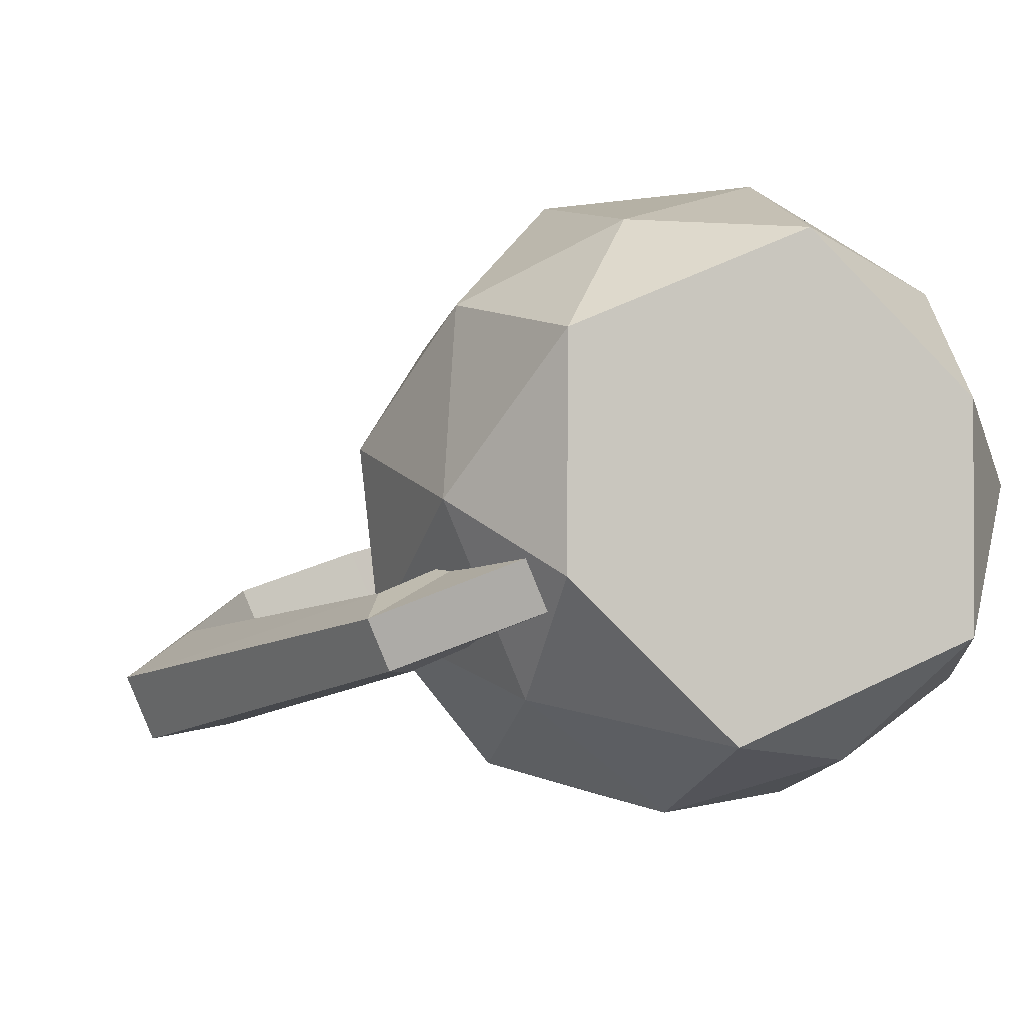
<metadata>
{"format":"obj","ext":"obj","renderer":"f3d","projection":"perspective","resolution":1024,"background":"white","views":[{"elev":-2.8,"azim":-15.8,"up":"+Z"}]}
</metadata>
<code>
g conFahrulMule
v 0.2756 -0.3427 0.3913
v 0.4454 -0.3507 0.1899
v 0.3028 -0.6342 0.2926
v 0.475 -0.3432 -0.07175
v 0.4454 -0.3507 0.1899
v 0.4057 -0.09793 0.0158
v 0.475 -0.3432 -0.07175
v 0.3714 -0.2324 -0.2617
v 0.3781 -0.5425 -0.2663
v 0.475 -0.3432 -0.07175
v 0.4057 -0.09793 0.0158
v 0.3714 -0.2324 -0.2617
v 0.475 -0.3432 -0.07175
v 0.3781 -0.5425 -0.2663
v 0.4207 -0.6342 0.01639
v -0.1625 -0.6466 0.3804
v -0.1885 -0.3431 0.4421
v 0.06879 -0.5347 0.4559
v 0.295 -0.8052 0.126
v 0.05353 -0.8052 0.3548
v 0.3028 -0.6342 0.2926
v 0.2756 -0.3427 0.3913
v 0.06182 -0.1835 0.4097
v 0.2919 -0.09793 0.2822
v -0.2766 -0.3432 -0.3927
v -0.4454 -0.3503 -0.1899
v -0.3028 -0.6342 -0.2926
v -0.4732 -0.3427 0.07148
v -0.4454 -0.3503 -0.1899
v -0.4057 -0.09793 -0.0158
v -0.1625 -0.6466 0.3804
v -0.3769 -0.5347 0.2655
v -0.1885 -0.3431 0.4421
v -0.4732 -0.3427 0.07148
v -0.3769 -0.5347 0.2655
v -0.4207 -0.6342 -0.01639
v -0.1384 0.05533 0.3249
v -0.1567 -0.08644 0.3668
v -0.3008 0.05396 0.2086
v -0.1567 -0.08644 0.3668
v -0.3387 -0.1835 0.2386
v -0.3008 0.05396 0.2086
v 0.1567 -0.08644 -0.3668
v -0.06779 -0.2324 -0.4492
v 0.1885 -0.3431 -0.4421
v -0.2766 -0.3432 -0.3927
v -0.06779 -0.2324 -0.4492
v -0.2919 -0.09793 -0.2822
v -0.2766 -0.3432 -0.3927
v -0.3028 -0.6342 -0.2926
v -0.06901 -0.5425 -0.4573
v -0.1625 -0.6466 0.3804
v 0.05353 -0.8052 0.3548
v -0.2933 -0.8052 0.2066
v 0.1625 -0.6466 -0.3804
v -0.05353 -0.8052 -0.3548
v 0.2933 -0.8052 -0.2066
v -0.05353 -0.8052 -0.3548
v -0.295 -0.8052 -0.126
v 0.0001724 -0.8052 7.037e-05
v 0.0001724 -0.8052 7.037e-05
v 0.295 -0.8052 0.126
v 0.2933 -0.8052 -0.2066
v -0.05353 -0.8052 -0.3548
v 0.0001724 -0.8052 7.037e-05
v 0.2933 -0.8052 -0.2066
v 0.05353 -0.8052 0.3548
v 0.295 -0.8052 0.126
v 0.0001724 -0.8052 7.037e-05
v 0.0001724 -0.8052 7.037e-05
v -0.295 -0.8052 -0.126
v -0.2933 -0.8052 0.2066
v 0.05353 -0.8052 0.3548
v 0.0001724 -0.8052 7.037e-05
v -0.2933 -0.8052 0.2066
v -0.3028 -0.6342 -0.2926
v -0.295 -0.8052 -0.126
v -0.05353 -0.8052 -0.3548
v -0.05353 -0.8052 -0.3548
v 0.1625 -0.6466 -0.3804
v -0.06901 -0.5425 -0.4573
v -0.3028 -0.6342 -0.2926
v -0.05353 -0.8052 -0.3548
v -0.06901 -0.5425 -0.4573
v -0.06779 -0.2324 -0.4492
v 0.1567 -0.08644 -0.3668
v -0.05887 0.055 -0.3716
v 0.1567 -0.08644 -0.3668
v 0.1388 0.05655 -0.3241
v -0.05887 0.055 -0.3716
v -0.04658 0.2516 -0.3087
v -0.2567 0.2703 -0.1096
v -0.2437 0.05376 -0.2618
v -0.06779 -0.2324 -0.4492
v -0.05887 0.055 -0.3716
v -0.2919 -0.09793 -0.2822
v -0.2437 0.05376 -0.2618
v -0.05887 0.055 -0.3716
v -0.04658 0.2516 -0.3087
v -0.06779 -0.2324 -0.4492
v -0.2766 -0.3432 -0.3927
v -0.06901 -0.5425 -0.4573
v -0.06901 -0.5425 -0.4573
v 0.1625 -0.6466 -0.3804
v 0.1885 -0.3431 -0.4421
v -0.06779 -0.2324 -0.4492
v -0.06901 -0.5425 -0.4573
v 0.1885 -0.3431 -0.4421
v -0.3387 -0.1835 0.2386
v -0.4732 -0.3427 0.07148
v -0.4057 -0.09793 -0.0158
v -0.3387 -0.1835 0.2386
v -0.4057 -0.09793 -0.0158
v -0.3008 0.05396 0.2086
v -0.4057 -0.09793 -0.0158
v -0.3579 0.05326 0.004751
v -0.3008 0.05396 0.2086
v -0.2552 0.2516 0.1798
v -0.3769 -0.5347 0.2655
v -0.1625 -0.6466 0.3804
v -0.2933 -0.8052 0.2066
v -0.2933 -0.8052 0.2066
v -0.295 -0.8052 -0.126
v -0.4207 -0.6342 -0.01639
v -0.3769 -0.5347 0.2655
v -0.2933 -0.8052 0.2066
v -0.4207 -0.6342 -0.01639
v -0.3769 -0.5347 0.2655
v -0.4732 -0.3427 0.07148
v -0.3387 -0.1835 0.2386
v -0.3387 -0.1835 0.2386
v -0.1567 -0.08644 0.3668
v -0.1885 -0.3431 0.4421
v -0.3769 -0.5347 0.2655
v -0.3387 -0.1835 0.2386
v -0.1885 -0.3431 0.4421
v -0.4454 -0.3503 -0.1899
v -0.2766 -0.3432 -0.3927
v -0.2919 -0.09793 -0.2822
v -0.4057 -0.09793 -0.0158
v -0.2919 -0.09793 -0.2822
v -0.3579 0.05326 0.004751
v -0.2919 -0.09793 -0.2822
v -0.2437 0.05376 -0.2618
v -0.3579 0.05326 0.004751
v -0.4454 -0.3503 -0.1899
v -0.2919 -0.09793 -0.2822
v -0.4057 -0.09793 -0.0158
v -0.4454 -0.3503 -0.1899
v -0.4732 -0.3427 0.07148
v -0.4207 -0.6342 -0.01639
v -0.4207 -0.6342 -0.01639
v -0.295 -0.8052 -0.126
v -0.3028 -0.6342 -0.2926
v -0.4454 -0.3503 -0.1899
v -0.4207 -0.6342 -0.01639
v -0.3028 -0.6342 -0.2926
v 0.06182 -0.1835 0.4097
v -0.1567 -0.08644 0.3668
v 0.05733 0.05685 0.3606
v -0.1567 -0.08644 0.3668
v -0.1384 0.05533 0.3249
v 0.05733 0.05685 0.3606
v 0.04658 0.2516 0.3087
v 0.2567 0.2703 0.1096
v 0.242 0.0581 0.2605
v 0.06182 -0.1835 0.4097
v 0.05733 0.05685 0.3606
v 0.2919 -0.09793 0.2822
v 0.05733 0.05685 0.3606
v 0.242 0.0581 0.2605
v 0.2919 -0.09793 0.2822
v 0.04658 0.2516 0.3087
v 0.05353 -0.8052 0.3548
v -0.1625 -0.6466 0.3804
v 0.06879 -0.5347 0.4559
v 0.06879 -0.5347 0.4559
v 0.2756 -0.3427 0.3913
v 0.3028 -0.6342 0.2926
v 0.05353 -0.8052 0.3548
v 0.06879 -0.5347 0.4559
v 0.3028 -0.6342 0.2926
v -0.1885 -0.3431 0.4421
v -0.1567 -0.08644 0.3668
v 0.06182 -0.1835 0.4097
v 0.06182 -0.1835 0.4097
v 0.2756 -0.3427 0.3913
v 0.06879 -0.5347 0.4559
v -0.1885 -0.3431 0.4421
v 0.06182 -0.1835 0.4097
v 0.06879 -0.5347 0.4559
v 0.3781 -0.5425 -0.2663
v 0.1625 -0.6466 -0.3804
v 0.2933 -0.8052 -0.2066
v 0.2933 -0.8052 -0.2066
v 0.295 -0.8052 0.126
v 0.4207 -0.6342 0.01639
v 0.3781 -0.5425 -0.2663
v 0.2933 -0.8052 -0.2066
v 0.4207 -0.6342 0.01639
v 0.2552 0.2516 -0.1798
v 0.1388 0.05655 -0.3241
v 0.3084 0.05796 -0.2136
v 0.3714 -0.2324 -0.2617
v 0.4057 -0.09793 0.0158
v 0.3084 0.05796 -0.2136
v 0.4057 -0.09793 0.0158
v 0.3553 0.05859 -0.005476
v 0.3084 0.05796 -0.2136
v 0.2552 0.2516 -0.1798
v 0.3714 -0.2324 -0.2617
v 0.1567 -0.08644 -0.3668
v 0.1885 -0.3431 -0.4421
v 0.1885 -0.3431 -0.4421
v 0.1625 -0.6466 -0.3804
v 0.3781 -0.5425 -0.2663
v 0.3714 -0.2324 -0.2617
v 0.1885 -0.3431 -0.4421
v 0.3781 -0.5425 -0.2663
v 0.4454 -0.3507 0.1899
v 0.2756 -0.3427 0.3913
v 0.2919 -0.09793 0.2822
v 0.2919 -0.09793 0.2822
v 0.242 0.0581 0.2605
v 0.4057 -0.09793 0.0158
v 0.3553 0.05859 -0.005476
v 0.4454 -0.3507 0.1899
v 0.2919 -0.09793 0.2822
v 0.4057 -0.09793 0.0158
v 0.4454 -0.3507 0.1899
v 0.475 -0.3432 -0.07175
v 0.4207 -0.6342 0.01639
v 0.4207 -0.6342 0.01639
v 0.295 -0.8052 0.126
v 0.3028 -0.6342 0.2926
v 0.4454 -0.3507 0.1899
v 0.4207 -0.6342 0.01639
v 0.3028 -0.6342 0.2926
v 0.2243 0.4454 -0.172
v 0.3113 0.3908 0.133
v 0.2073 0.4759 -0.1499
v 0.3113 0.3908 0.133
v 0.3959 0.4759 0.1691
v 0.2073 0.4759 -0.1499
v -0.03747 0.4457 -0.2838
v -0.03504 0.4759 -0.2534
v -0.2343 0.4509 -0.1001
v -0.03504 0.4759 -0.2534
v -0.2099 0.4759 -0.08963
v -0.2343 0.4509 -0.1001
v 0.2073 0.4759 -0.1499
v -0.03504 0.4759 -0.2534
v 0.2243 0.4454 -0.172
v -0.03747 0.4457 -0.2838
v -0.2257 0.4525 0.1697
v -0.2343 0.4509 -0.1001
v -0.2073 0.4759 0.1499
v -0.2343 0.4509 -0.1001
v -0.2099 0.4759 -0.08963
v -0.2073 0.4759 0.1499
v 0.03089 0.4447 0.2812
v 0.03507 0.4759 0.2534
v 0.3113 0.3908 0.133
v 0.03507 0.4759 0.2534
v 0.3959 0.4759 0.1691
v 0.3113 0.3908 0.133
v -0.2257 0.4525 0.1697
v -0.2073 0.4759 0.1499
v 0.03089 0.4447 0.2812
v -0.2073 0.4759 0.1499
v 0.03507 0.4759 0.2534
v 0.03089 0.4447 0.2812
v -0.3008 0.05396 0.2086
v -0.2552 0.2516 0.1798
v -0.1384 0.05533 0.3249
v -0.1384 0.05533 0.3249
v -0.2552 0.2516 0.1798
v 0.04658 0.2516 0.3087
v 0.1388 0.05655 -0.3241
v 0.2552 0.2516 -0.1798
v -0.04658 0.2516 -0.3087
v 0.1388 0.05655 -0.3241
v -0.04658 0.2516 -0.3087
v -0.05887 0.055 -0.3716
v -0.3579 0.05326 0.004751
v -0.2567 0.2703 -0.1096
v -0.2552 0.2516 0.1798
v -0.2437 0.05376 -0.2618
v -0.2567 0.2703 -0.1096
v -0.3579 0.05326 0.004751
v -0.1384 0.05533 0.3249
v 0.04658 0.2516 0.3087
v 0.05733 0.05685 0.3606
v 0.3553 0.05859 -0.005476
v 0.2567 0.2703 0.1096
v 0.2552 0.2516 -0.1798
v 0.1388 0.05655 -0.3241
v 0.1567 -0.08644 -0.3668
v 0.3084 0.05796 -0.2136
v 0.1567 -0.08644 -0.3668
v 0.3714 -0.2324 -0.2617
v 0.3084 0.05796 -0.2136
v 0.242 0.0581 0.2605
v 0.2567 0.2703 0.1096
v 0.3553 0.05859 -0.005476
v -0.0119 0.7813 -0.0921
v 0.07859 0.7813 -0.05477
v -0.07708 0.7813 -0.03292
v 0.08994 0.7813 0.03841
v 0.01478 0.7813 0.09465
v -0.07477 0.7813 0.05509
v -0.2299 0.513 0.1647
v -0.2377 0.5118 -0.1015
v -0.1785 0.6387 0.1247
v -0.1838 0.6372 -0.07851
v 0.4384 0.5184 0.1872
v 0.03235 0.515 0.2825
v 0.2911 0.5816 0.1243
v 0.03235 0.515 0.2825
v 0.02835 0.6396 0.2161
v 0.2911 0.5816 0.1243
v 0.4384 0.5184 0.1872
v 0.2911 0.5816 0.1243
v 0.2265 0.515 -0.172
v 0.2911 0.5816 0.1243
v 0.1757 0.6396 -0.1289
v 0.2265 0.515 -0.172
v -0.04003 0.513 -0.28
v -0.0333 0.6387 -0.2152
v -0.2377 0.5118 -0.1015
v -0.1838 0.6372 -0.07851
v -0.2299 0.513 0.1647
v -0.1785 0.6387 0.1247
v 0.03235 0.515 0.2825
v 0.02835 0.6396 0.2161
v -0.04003 0.513 -0.28
v 0.2265 0.515 -0.172
v -0.0333 0.6387 -0.2152
v 0.1757 0.6396 -0.1289
v -0.2099 0.4759 -0.08963
v -0.2377 0.5118 -0.1015
v -0.2073 0.4759 0.1499
v -0.2377 0.5118 -0.1015
v -0.2299 0.513 0.1647
v -0.2073 0.4759 0.1499
v 0.03507 0.4759 0.2534
v 0.03235 0.515 0.2825
v 0.3959 0.4759 0.1691
v 0.03235 0.515 0.2825
v 0.4384 0.5184 0.1872
v 0.3959 0.4759 0.1691
v 0.2073 0.4759 -0.1499
v 0.3959 0.4759 0.1691
v 0.2265 0.515 -0.172
v 0.3959 0.4759 0.1691
v 0.4384 0.5184 0.1872
v 0.2265 0.515 -0.172
v -0.2099 0.4759 -0.08963
v -0.03504 0.4759 -0.2534
v -0.2377 0.5118 -0.1015
v -0.03504 0.4759 -0.2534
v -0.04003 0.513 -0.28
v -0.2377 0.5118 -0.1015
v 0.03507 0.4759 0.2534
v -0.2073 0.4759 0.1499
v 0.03235 0.515 0.2825
v -0.2073 0.4759 0.1499
v -0.2299 0.513 0.1647
v 0.03235 0.515 0.2825
v 0.2073 0.4759 -0.1499
v 0.2265 0.515 -0.172
v -0.03504 0.4759 -0.2534
v 0.2265 0.515 -0.172
v -0.04003 0.513 -0.28
v -0.03504 0.4759 -0.2534
v 0.2911 0.5816 0.1243
v 0.02835 0.6396 0.2161
v 0.09685 0.7203 0.04137
v 0.01563 0.7203 0.1021
v 0.0846 0.7203 -0.05934
v 0.1757 0.6396 -0.1289
v 0.09685 0.7203 0.04137
v 0.2911 0.5816 0.1243
v -0.0333 0.6387 -0.2152
v 0.1757 0.6396 -0.1289
v -0.01323 0.7203 -0.09969
v 0.0846 0.7203 -0.05934
v -0.08367 0.7203 -0.03574
v -0.1838 0.6372 -0.07851
v -0.01323 0.7203 -0.09969
v -0.0333 0.6387 -0.2152
v -0.1785 0.6387 0.1247
v -0.1838 0.6372 -0.07851
v -0.08116 0.7203 0.05938
v -0.08367 0.7203 -0.03574
v 0.01563 0.7203 0.1021
v 0.02835 0.6396 0.2161
v -0.08116 0.7203 0.05938
v -0.1785 0.6387 0.1247
v 0.01563 0.7203 0.1021
v 0.01478 0.7813 0.09465
v 0.09685 0.7203 0.04137
v 0.08994 0.7813 0.03841
v 0.09685 0.7203 0.04137
v 0.08994 0.7813 0.03841
v 0.0846 0.7203 -0.05934
v 0.07859 0.7813 -0.05477
v -0.01323 0.7203 -0.09969
v 0.0846 0.7203 -0.05934
v -0.0119 0.7813 -0.0921
v 0.07859 0.7813 -0.05477
v -0.01323 0.7203 -0.09969
v -0.0119 0.7813 -0.0921
v -0.08367 0.7203 -0.03574
v -0.07708 0.7813 -0.03292
v -0.08116 0.7203 0.05938
v -0.08367 0.7203 -0.03574
v -0.07477 0.7813 0.05509
v -0.07708 0.7813 -0.03292
v -0.08116 0.7203 0.05938
v -0.07477 0.7813 0.05509
v 0.01563 0.7203 0.1021
v 0.01478 0.7813 0.09465
v 0.2567 0.2703 0.1096
v 0.3113 0.3908 0.133
v 0.2243 0.4454 -0.172
v 0.2552 0.2516 -0.1798
v 0.2567 0.2703 0.1096
v 0.2243 0.4454 -0.172
v -0.03747 0.4457 -0.2838
v -0.04658 0.2516 -0.3087
v 0.2243 0.4454 -0.172
v 0.2552 0.2516 -0.1798
v -0.2343 0.4509 -0.1001
v -0.2567 0.2703 -0.1096
v -0.03747 0.4457 -0.2838
v -0.04658 0.2516 -0.3087
v -0.2552 0.2516 0.1798
v -0.2567 0.2703 -0.1096
v -0.2257 0.4525 0.1697
v -0.2343 0.4509 -0.1001
v -0.2257 0.4525 0.1697
v 0.03089 0.4447 0.2812
v -0.2552 0.2516 0.1798
v 0.04658 0.2516 0.3087
v 0.04658 0.2516 0.3087
v 0.03089 0.4447 0.2812
v 0.2567 0.2703 0.1096
v 0.3113 0.3908 0.133
v 0.2567 0.2703 0.1096
v 0.03089 0.4447 0.2812
v -0.1408 0.632 -0.08258
v -0.157 0.632 -0.04466
v -0.06106 0.7044 -0.06091
v -0.157 0.632 -0.04466
v -0.08619 0.7044 -0.00207
v -0.06106 0.7044 -0.06091
v -0.5438 0.3884 -0.3005
v -0.5931 0.3884 -0.1852
v -0.722 0.04407 -0.3656
v -0.7633 0.04407 -0.2688
v -0.722 0.04407 -0.3656
v -0.7633 0.04407 -0.2688
v -0.4923 -0.6188 -0.2528
v -0.7633 0.04407 -0.2688
v -0.523 -0.6188 -0.1809
v -0.4923 -0.6188 -0.2528
v -0.4923 -0.6188 -0.2528
v -0.523 -0.6188 -0.1809
v -0.2565 -0.7753 -0.1521
v -0.2872 -0.7753 -0.08015
v -0.2565 -0.7753 -0.1521
v -0.269 -0.5593 -0.1795
v -0.4923 -0.6188 -0.2528
v -0.269 -0.5593 -0.1795
v -0.4431 -0.5413 -0.2539
v -0.4923 -0.6188 -0.2528
v -0.4923 -0.6188 -0.2528
v -0.4431 -0.5413 -0.2539
v -0.722 0.04407 -0.3656
v -0.4431 -0.5413 -0.2539
v -0.6006 0.04407 -0.3435
v -0.722 0.04407 -0.3656
v -0.5438 0.3884 -0.3005
v -0.722 0.04407 -0.3656
v -0.465 0.2641 -0.3023
v -0.722 0.04407 -0.3656
v -0.6006 0.04407 -0.3435
v -0.465 0.2641 -0.3023
v -0.3542 0.3808 -0.2112
v -0.2868 0.2726 -0.212
v -0.1611 0.365 -0.1113
v -0.2868 0.2726 -0.212
v -0.1531 0.2875 -0.13
v -0.1611 0.365 -0.1113
v -0.3974 0.3808 -0.1099
v -0.1918 0.365 -0.0394
v -0.3515 0.2726 -0.06059
v -0.1918 0.365 -0.0394
v -0.1998 0.2875 -0.02062
v -0.3515 0.2726 -0.06059
v -0.5931 0.3884 -0.1852
v -0.5399 0.2641 -0.1269
v -0.7633 0.04407 -0.2688
v -0.5399 0.2641 -0.1269
v -0.6634 0.04407 -0.1963
v -0.7633 0.04407 -0.2688
v -0.523 -0.6188 -0.1809
v -0.7633 0.04407 -0.2688
v -0.4899 -0.5413 -0.1445
v -0.7633 0.04407 -0.2688
v -0.6634 0.04407 -0.1963
v -0.4899 -0.5413 -0.1445
v -0.2872 -0.7753 -0.08015
v -0.523 -0.6188 -0.1809
v -0.3157 -0.5593 -0.07012
v -0.523 -0.6188 -0.1809
v -0.4899 -0.5413 -0.1445
v -0.3157 -0.5593 -0.07012
v -0.1998 0.2875 -0.02062
v -0.1531 0.2875 -0.13
v -0.3515 0.2726 -0.06059
v -0.1531 0.2875 -0.13
v -0.2868 0.2726 -0.212
v -0.3515 0.2726 -0.06059
v -0.5399 0.2641 -0.1269
v -0.465 0.2641 -0.3023
v -0.6634 0.04407 -0.1963
v -0.6006 0.04407 -0.3435
v -0.6634 0.04407 -0.1963
v -0.6006 0.04407 -0.3435
v -0.4899 -0.5413 -0.1445
v -0.6006 0.04407 -0.3435
v -0.4431 -0.5413 -0.2539
v -0.4899 -0.5413 -0.1445
v -0.4899 -0.5413 -0.1445
v -0.4431 -0.5413 -0.2539
v -0.3157 -0.5593 -0.07012
v -0.269 -0.5593 -0.1795
v -0.5931 0.3884 -0.1852
v -0.3974 0.3808 -0.1099
v -0.5399 0.2641 -0.1269
v -0.3974 0.3808 -0.1099
v -0.3515 0.2726 -0.06059
v -0.5399 0.2641 -0.1269
v -0.2868 0.2726 -0.212
v -0.465 0.2641 -0.3023
v -0.3515 0.2726 -0.06059
v -0.465 0.2641 -0.3023
v -0.5399 0.2641 -0.1269
v -0.3515 0.2726 -0.06059
v -0.5438 0.3884 -0.3005
v -0.465 0.2641 -0.3023
v -0.3542 0.3808 -0.2112
v -0.465 0.2641 -0.3023
v -0.2868 0.2726 -0.212
v -0.3542 0.3808 -0.2112
v -0.3974 0.3808 -0.1099
v -0.5931 0.3884 -0.1852
v -0.3542 0.3808 -0.2112
v -0.5931 0.3884 -0.1852
v -0.5438 0.3884 -0.3005
v -0.3542 0.3808 -0.2112
v -0.1611 0.365 -0.1113
v -0.3041 0.4925 -0.1671
v -0.3542 0.3808 -0.2112
v -0.3041 0.4925 -0.1671
v -0.391 0.5326 -0.2209
v -0.3542 0.3808 -0.2112
v -0.3542 0.3808 -0.2112
v -0.391 0.5326 -0.2209
v -0.3974 0.3808 -0.1099
v -0.4299 0.5326 -0.1298
v -0.1918 0.365 -0.0394
v -0.3974 0.3808 -0.1099
v -0.331 0.4925 -0.1042
v -0.3974 0.3808 -0.1099
v -0.4299 0.5326 -0.1298
v -0.331 0.4925 -0.1042
v -0.1918 0.365 -0.0394
v -0.331 0.4925 -0.1042
v -0.1611 0.365 -0.1113
v -0.3041 0.4925 -0.1671
v -0.3041 0.4925 -0.1671
v -0.2911 0.6332 -0.1566
v -0.391 0.5326 -0.2209
v -0.3652 0.6849 -0.2036
v -0.391 0.5326 -0.2209
v -0.4791 0.704 -0.2468
v -0.4299 0.5326 -0.1298
v -0.5095 0.704 -0.1755
v -0.331 0.4925 -0.1042
v -0.4299 0.5326 -0.1298
v -0.3144 0.6332 -0.1021
v -0.3996 0.6849 -0.1231
v -0.331 0.4925 -0.1042
v -0.3144 0.6332 -0.1021
v -0.3041 0.4925 -0.1671
v -0.2911 0.6332 -0.1566
v -0.2911 0.6332 -0.1566
v -0.2428 0.6988 -0.1311
v -0.3652 0.6849 -0.2036
v -0.2428 0.6988 -0.1311
v -0.2359 0.7958 -0.142
v -0.3652 0.6849 -0.2036
v -0.3652 0.6849 -0.2036
v -0.2359 0.7958 -0.142
v -0.3996 0.6849 -0.1231
v -0.2657 0.7958 -0.07233
v -0.3144 0.6332 -0.1021
v -0.3996 0.6849 -0.1231
v -0.2626 0.6988 -0.08483
v -0.3996 0.6849 -0.1231
v -0.2657 0.7958 -0.07233
v -0.2626 0.6988 -0.08483
v -0.3144 0.6332 -0.1021
v -0.2626 0.6988 -0.08483
v -0.2911 0.6332 -0.1566
v -0.2428 0.6988 -0.1311
v -0.2359 0.7958 -0.142
v -0.2428 0.6988 -0.1311
v -0.06106 0.7044 -0.06091
v -0.1408 0.632 -0.08258
v -0.2359 0.7958 -0.142
v -0.06106 0.7044 -0.06091
v -0.2657 0.7958 -0.07233
v -0.08619 0.7044 -0.00207
v -0.2657 0.7958 -0.07233
v -0.08619 0.7044 -0.00207
v -0.2626 0.6988 -0.08483
v -0.157 0.632 -0.04466
v -0.2626 0.6988 -0.08483
v -0.157 0.632 -0.04466
v -0.2428 0.6988 -0.1311
v -0.1408 0.632 -0.08258
v -0.4299 0.5326 -0.1298
v -0.5095 0.704 -0.1755
v -0.3996 0.6849 -0.1231
v -0.3996 0.6849 -0.1231
v -0.5095 0.704 -0.1755
v -0.3652 0.6849 -0.2036
v -0.4791 0.704 -0.2468
v -0.3652 0.6849 -0.2036
v -0.4791 0.704 -0.2468
v -0.391 0.5326 -0.2209
g conFahrulMule_0
f 3 2 1
f 6 5 4
f 9 8 7
f 12 11 10
f 15 14 13
f 18 17 16
f 21 20 19
f 24 23 22
f 27 26 25
f 30 29 28
f 33 32 31
f 36 35 34
f 39 38 37
f 42 41 40
f 45 44 43
f 48 47 46
f 51 50 49
f 54 53 52
f 57 56 55
f 60 59 58
f 63 62 61
f 66 65 64
f 69 68 67
f 72 71 70
f 75 74 73
f 78 77 76
f 81 80 79
f 84 83 82
f 87 86 85
f 90 89 88
f 93 92 91
f 96 95 94
f 96 97 95
f 97 99 98
f 102 101 100
f 105 104 103
f 108 107 106
f 111 110 109
f 114 113 112
f 117 116 115
f 117 118 116
f 121 120 119
f 124 123 122
f 127 126 125
f 130 129 128
f 133 132 131
f 136 135 134
f 139 138 137
f 142 141 140
f 145 144 143
f 148 147 146
f 151 150 149
f 154 153 152
f 157 156 155
f 160 159 158
f 163 162 161
f 166 165 164
f 169 168 167
f 172 171 170
f 171 173 170
f 176 175 174
f 179 178 177
f 182 181 180
f 185 184 183
f 188 187 186
f 191 190 189
f 194 193 192
f 197 196 195
f 200 199 198
f 203 202 201
f 206 205 204
f 209 208 207
f 209 210 208
f 213 212 211
f 216 215 214
f 219 218 217
f 222 221 220
f 225 224 223
f 225 226 224
f 229 228 227
f 232 231 230
f 235 234 233
f 238 237 236
f 241 240 239
f 244 243 242
f 247 246 245
f 250 249 248
f 253 252 251
f 253 254 252
f 257 256 255
f 260 259 258
f 263 262 261
f 266 265 264
f 269 268 267
f 272 271 270
f 275 274 273
f 278 277 276
f 281 280 279
f 284 283 282
f 287 286 285
f 290 289 288
f 293 292 291
f 296 295 294
f 299 298 297
f 302 301 300
f 305 304 303
f 308 307 306
f 308 309 307
f 308 310 309
f 308 311 310
f 314 313 312
f 314 315 313
f 318 317 316
f 321 320 319
f 324 323 322
f 327 326 325
f 330 329 328
f 330 331 329
f 334 333 332
f 334 335 333
f 338 337 336
f 338 339 337
f 342 341 340
f 345 344 343
f 348 347 346
f 351 350 349
f 354 353 352
f 357 356 355
f 360 359 358
f 363 362 361
f 366 365 364
f 369 368 367
f 372 371 370
f 375 374 373
f 378 377 376
f 378 379 377
f 382 381 380
f 382 383 381
f 386 385 384
f 386 387 385
f 390 389 388
f 390 391 389
f 394 393 392
f 394 395 393
f 398 397 396
f 398 399 397
f 402 401 400
f 402 403 401
f 406 405 404
f 406 407 405
f 410 409 408
f 410 411 409
f 414 413 412
f 414 415 413
f 418 417 416
f 418 419 417
f 422 421 420
f 422 423 421
f 426 425 424
f 429 428 427
f 432 431 430
f 432 433 431
f 436 435 434
f 436 437 435
f 440 439 438
f 440 441 439
f 444 443 442
f 444 445 443
f 448 447 446
f 451 450 449
f 454 453 452
f 457 456 455
f 460 459 458
f 460 461 459
f 464 463 462
f 467 466 465
f 470 469 468
f 470 471 469
f 474 473 472
f 477 476 475
f 480 479 478
f 483 482 481
f 486 485 484
f 489 488 487
f 492 491 490
f 495 494 493
f 498 497 496
f 501 500 499
f 504 503 502
f 507 506 505
f 510 509 508
f 513 512 511
f 516 515 514
f 519 518 517
f 522 521 520
f 525 524 523
f 528 527 526
f 528 529 527
f 532 531 530
f 535 534 533
f 538 537 536
f 538 539 537
f 542 541 540
f 545 544 543
f 548 547 546
f 551 550 549
f 554 553 552
f 557 556 555
f 560 559 558
f 563 562 561
f 566 565 564
f 569 568 567
f 572 571 570
f 572 573 571
f 576 575 574
f 579 578 577
f 582 581 580
f 582 583 581
f 586 585 584
f 586 587 585
f 590 589 588
f 590 591 589
f 594 593 592
f 594 595 593
f 598 597 596
f 598 599 597
f 602 601 600
f 605 604 603
f 608 607 606
f 608 609 607
f 612 611 610
f 615 614 613
f 618 617 616
f 618 619 617
f 622 621 620
f 622 623 621
f 626 625 624
f 626 627 625
f 630 629 628
f 630 631 629
f 634 633 632
f 634 635 633
f 638 637 636
f 641 640 639
f 641 642 640
f 645 644 643

</code>
